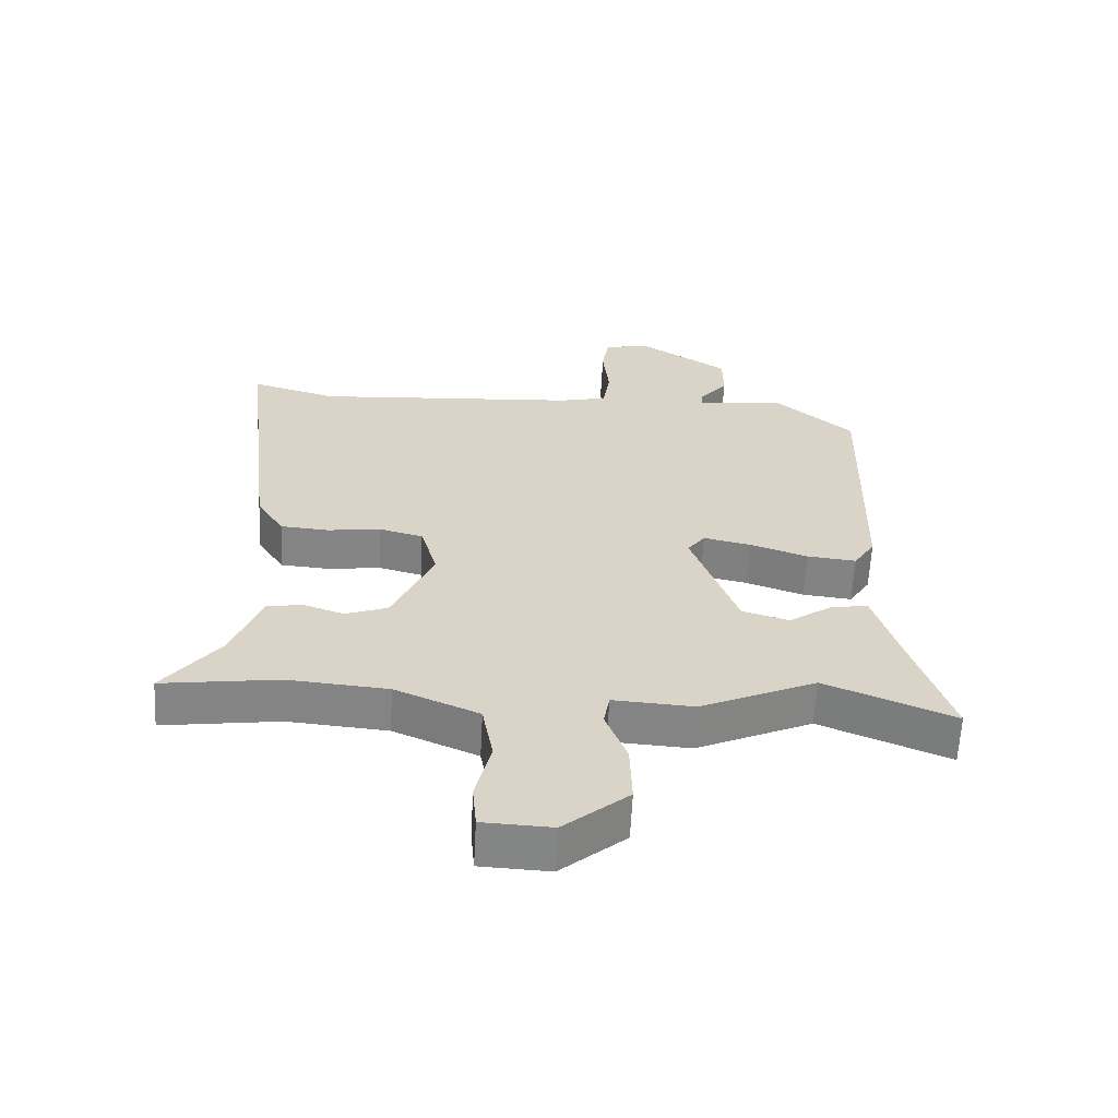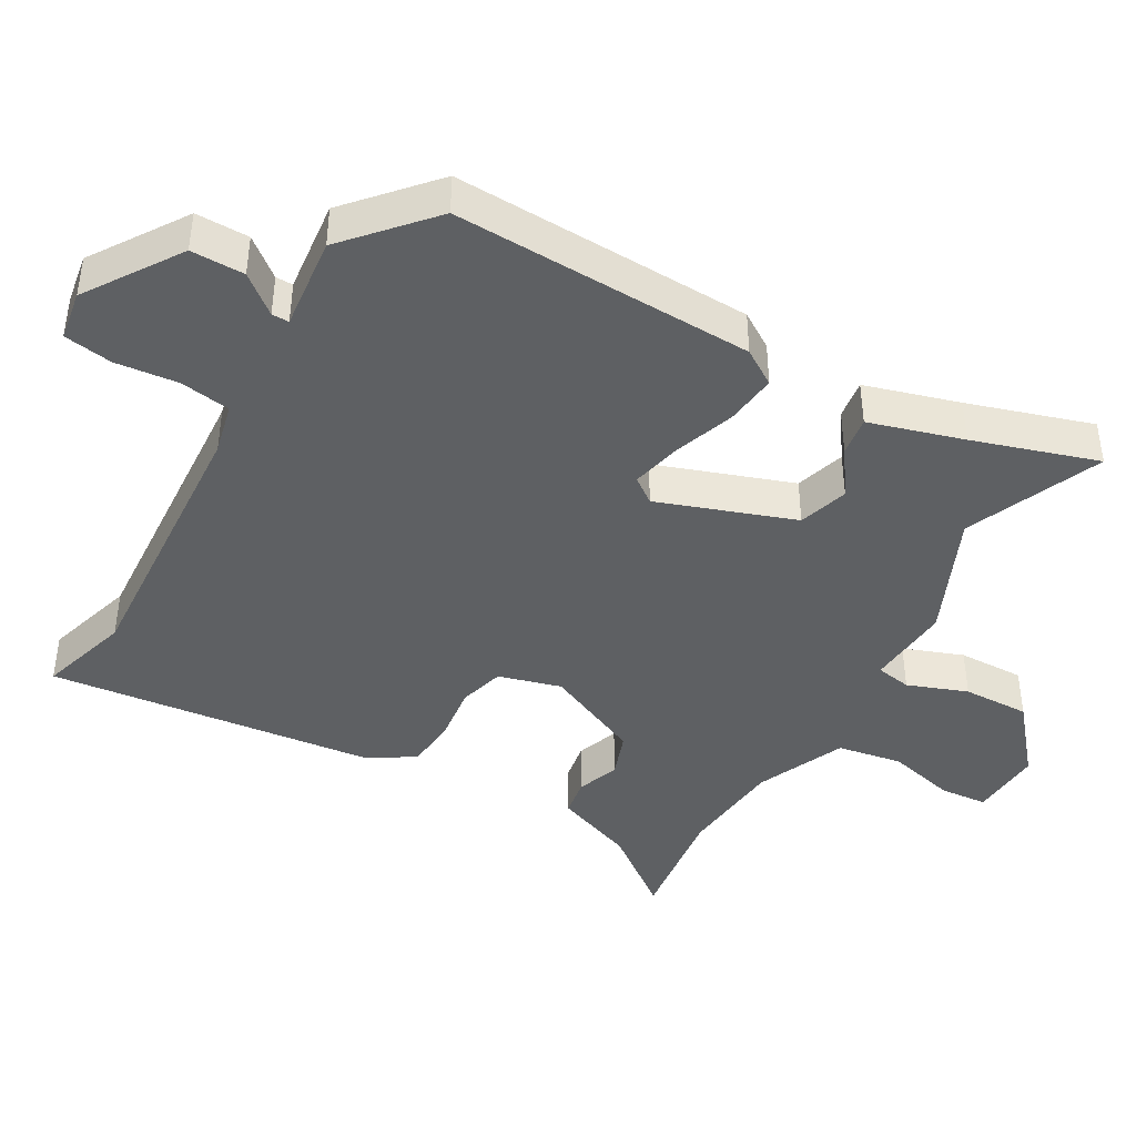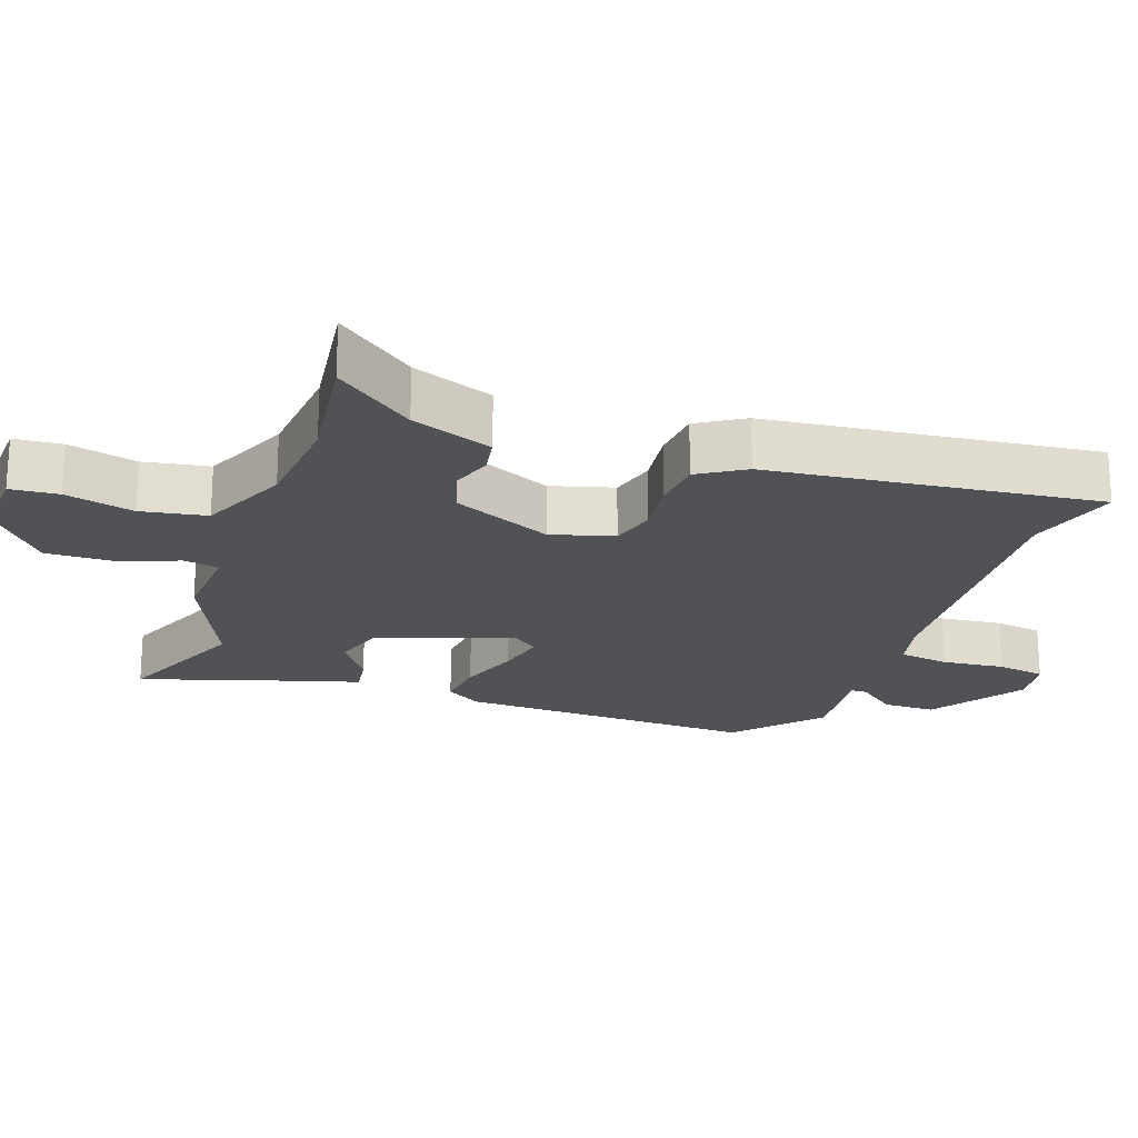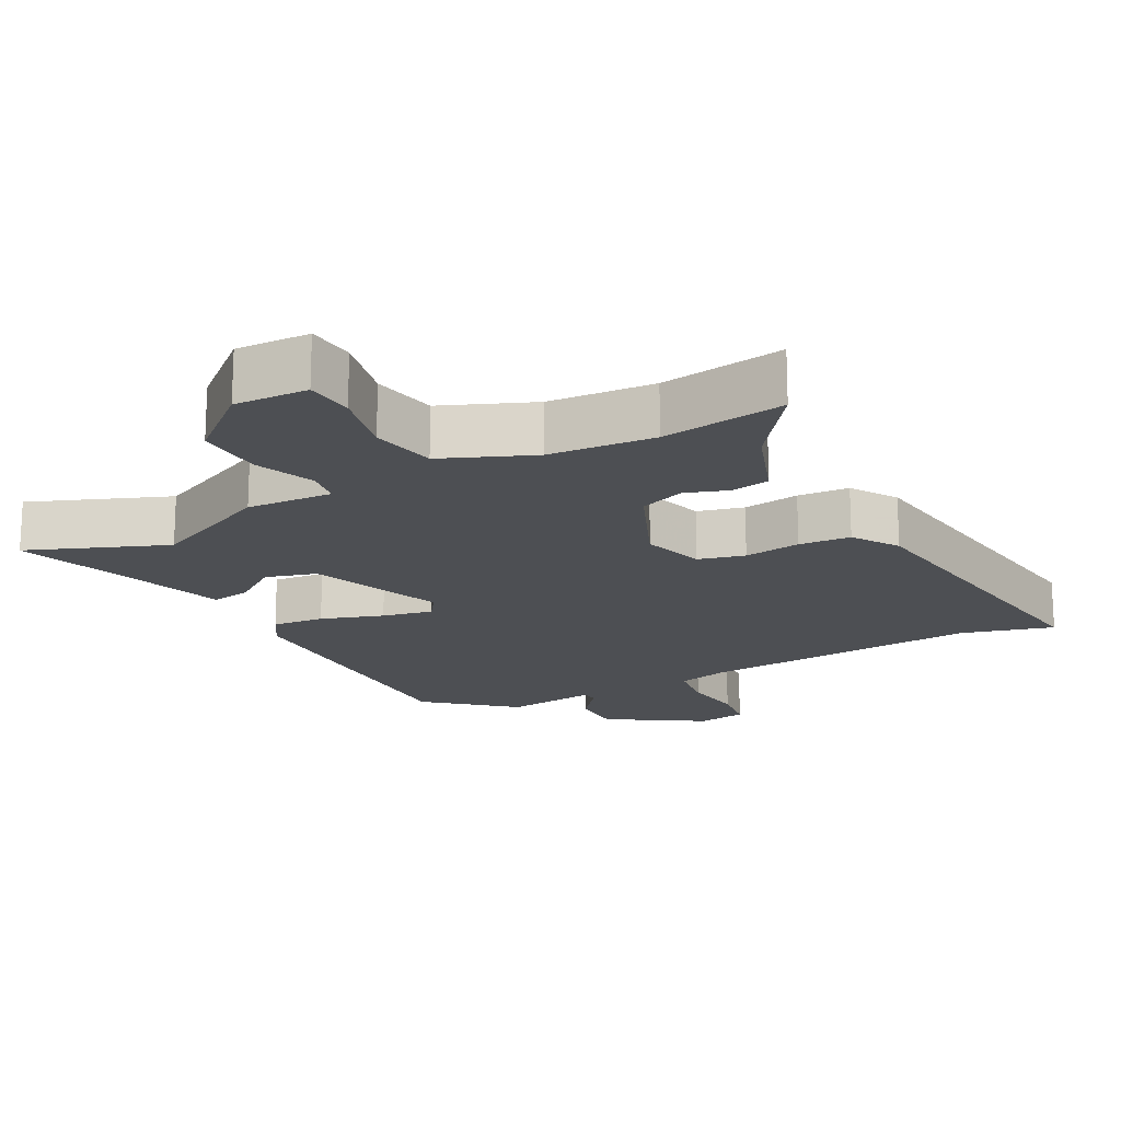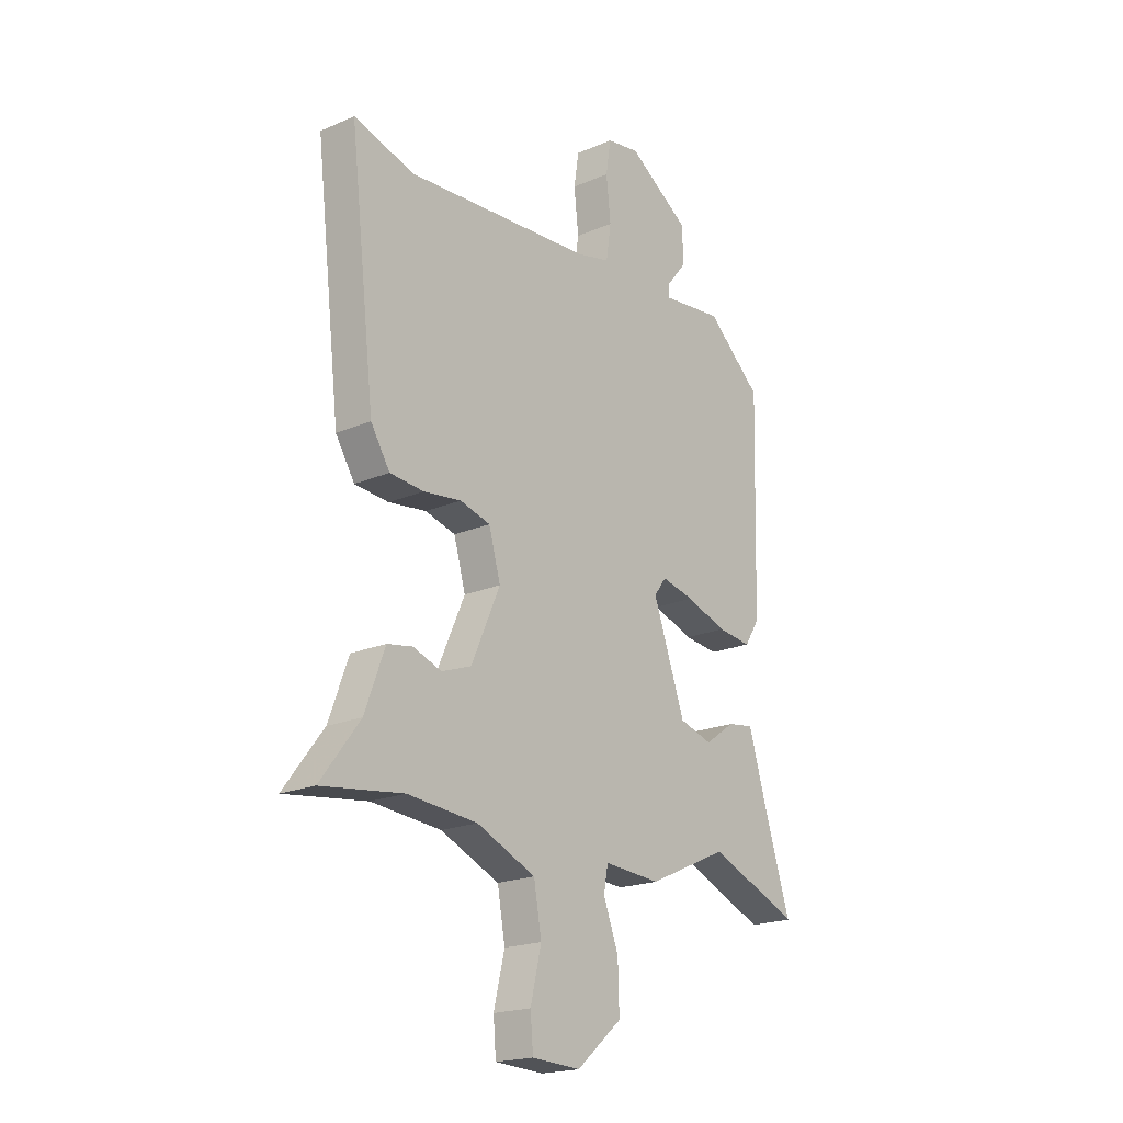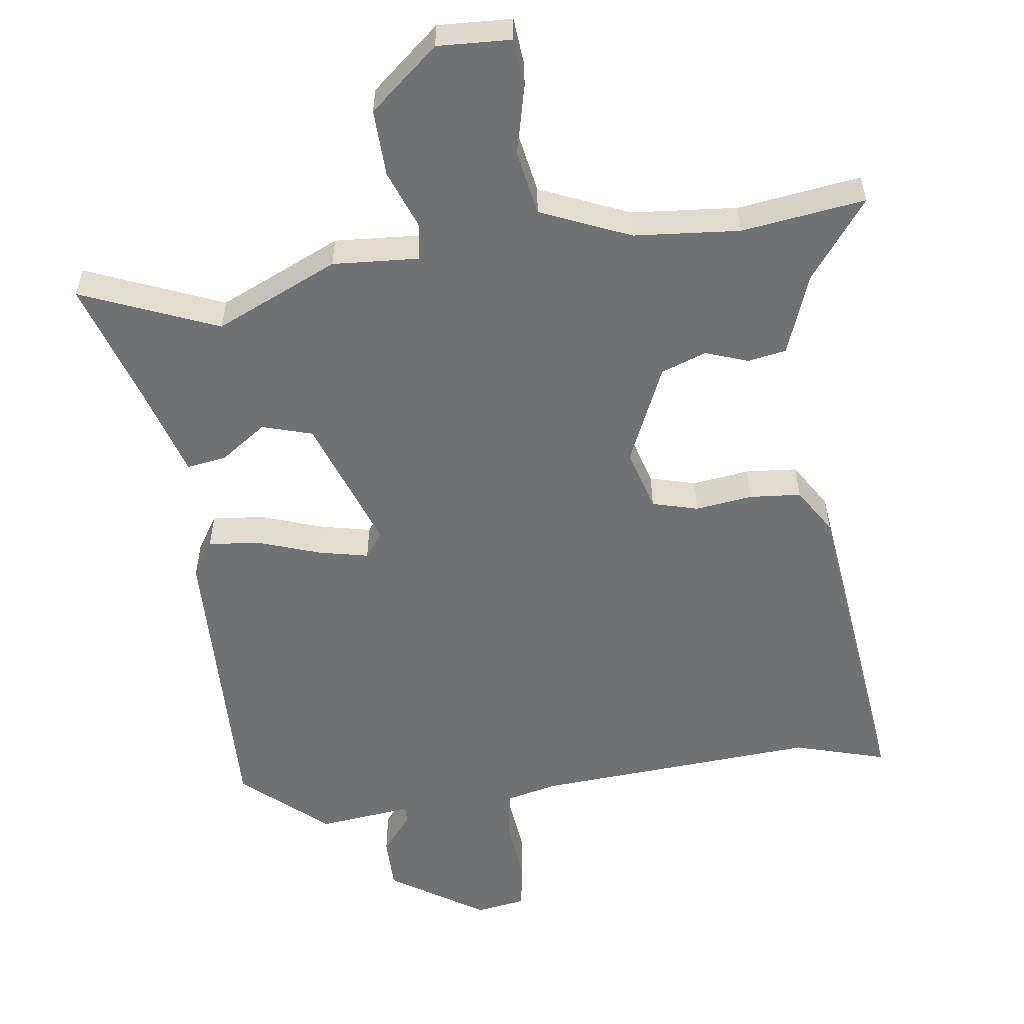
<metadata>
{"format":"obj","ext":"obj","renderer":"f3d","projection":"perspective","resolution":1024,"background":"white","views":[{"elev":-61.8,"azim":-2.9,"up":"+Z"},{"elev":-42.2,"azim":59.9,"up":"+Y"},{"elev":-21.2,"azim":-109.6,"up":"+Y"},{"elev":-17.8,"azim":-151.2,"up":"+Y"},{"elev":-19.9,"azim":-51.5,"up":"+Z"},{"elev":-55.2,"azim":-172.3,"up":"+Y"}]}
</metadata>
<code>
v 0.538 0.07 -0.516
v 0.339 0.07 -0.434
v 0.16 0.07 -0.515
v 0.035 0.07 -0.507
v 0.026 0.07 -0.559
v 0.059 0.07 -0.646
v 0.062 0.07 -0.744
v -0.038 0.07 -0.829
v -0.145 0.07 -0.824
v -0.151 0.07 -0.754
v -0.127 0.07 -0.654
v -0.144 0.07 -0.559
v -0.274 0.07 -0.503
v -0.428 0.07 -0.49
v -0.608 0.07 -0.515
v -0.521 0.07 -0.4
v -0.477 0.07 -0.282
v -0.421 0.07 -0.272
v -0.359 0.07 -0.294
v -0.293 0.07 -0.27
v -0.229 0.07 -0.126
v -0.255 0.07 -0.035
v -0.322 0.07 -0.017
v -0.405 0.07 -0.028
v -0.48 0.07 -0.022
v -0.522 0.07 0.045
v -0.578 0.07 0.523
v -0.444 0.07 0.484
v -0.031 0.07 0.513
v 0.044 0.07 0.531
v 0.055 0.07 0.605
v 0.045 0.07 0.696
v 0.056 0.07 0.767
v 0.129 0.07 0.779
v 0.267 0.07 0.689
v 0.267 0.07 0.611
v 0.222 0.07 0.555
v 0.222 0.07 0.53
v 0.359 0.07 0.546
v 0.481 0.07 0.439
v 0.469 0.07 0
v 0.436 0.07 -0.052
v 0.36 0.07 -0.044
v 0.27 0.07 -0.013
v 0.197 0.07 0.003
v 0.17 0.07 -0.034
v 0.241 0.07 -0.232
v 0.314 0.07 -0.254
v 0.381 0.07 -0.207
v 0.439 0.07 -0.198
v 0.48 0.07 -0.335
v 0.538 0 -0.516
v 0.339 0 -0.434
v 0.16 0 -0.515
v 0.035 0 -0.507
v 0.026 0 -0.559
v 0.059 0 -0.646
v 0.062 0 -0.744
v -0.038 0 -0.829
v -0.145 0 -0.824
v -0.151 0 -0.754
v -0.127 0 -0.654
v -0.144 0 -0.559
v -0.274 0 -0.503
v -0.428 0 -0.49
v -0.608 0 -0.515
v -0.521 0 -0.4
v -0.477 0 -0.282
v -0.421 0 -0.272
v -0.359 0 -0.294
v -0.293 0 -0.27
v -0.229 0 -0.126
v -0.255 0 -0.035
v -0.322 0 -0.017
v -0.405 0 -0.028
v -0.48 0 -0.022
v -0.522 0 0.045
v -0.578 0 0.523
v -0.444 0 0.484
v -0.031 0 0.513
v 0.044 0 0.531
v 0.055 0 0.605
v 0.045 0 0.696
v 0.056 0 0.767
v 0.129 0 0.779
v 0.267 0 0.689
v 0.267 0 0.611
v 0.222 0 0.555
v 0.222 0 0.53
v 0.359 0 0.546
v 0.481 0 0.439
v 0.469 0 0
v 0.436 0 -0.052
v 0.36 0 -0.044
v 0.27 0 -0.013
v 0.197 0 0.003
v 0.17 0 -0.034
v 0.241 0 -0.232
v 0.314 0 -0.254
v 0.381 0 -0.207
v 0.439 0 -0.198
v 0.48 0 -0.335
f 48 49 50 51
f 47 48 51 1
f 41 42 43 44
f 41 44 45
f 38 39 40 41
f 38 41 45
f 37 38 45 46
f 35 36 37
f 34 35 37
f 31 32 33 34
f 30 31 34 37
f 29 30 37 46
f 25 26 27 28
f 23 24 25 28
f 22 23 28 29
f 21 22 29 46
f 16 17 18 19
f 14 15 16 19
f 13 14 19 20
f 12 13 20 21
f 8 9 10 11
f 8 11 12
f 5 6 7 8
f 4 5 8 12
f 2 3 4
f 47 1 2
f 47 2 4
f 21 46 47
f 4 12 21 47
f 102 101 100 99
f 52 102 99 98
f 95 94 93 92
f 96 95 92
f 92 91 90 89
f 96 92 89
f 97 96 89 88
f 88 87 86
f 88 86 85
f 85 84 83 82
f 88 85 82 81
f 97 88 81 80
f 79 78 77 76
f 79 76 75 74
f 80 79 74 73
f 97 80 73 72
f 70 69 68 67
f 70 67 66 65
f 71 70 65 64
f 72 71 64 63
f 62 61 60 59
f 63 62 59
f 59 58 57 56
f 63 59 56 55
f 55 54 53
f 53 52 98
f 55 53 98
f 98 97 72
f 98 72 63 55
f 1 52 53 2
f 2 53 54 3
f 3 54 55 4
f 4 55 56 5
f 5 56 57 6
f 6 57 58 7
f 7 58 59 8
f 8 59 60 9
f 9 60 61 10
f 10 61 62 11
f 11 62 63 12
f 12 63 64 13
f 13 64 65 14
f 14 65 66 15
f 15 66 67 16
f 16 67 68 17
f 17 68 69 18
f 18 69 70 19
f 19 70 71 20
f 20 71 72 21
f 21 72 73 22
f 22 73 74 23
f 23 74 75 24
f 24 75 76 25
f 25 76 77 26
f 26 77 78 27
f 27 78 79 28
f 28 79 80 29
f 29 80 81 30
f 30 81 82 31
f 31 82 83 32
f 32 83 84 33
f 33 84 85 34
f 34 85 86 35
f 35 86 87 36
f 36 87 88 37
f 37 88 89 38
f 38 89 90 39
f 39 90 91 40
f 40 91 92 41
f 41 92 93 42
f 42 93 94 43
f 43 94 95 44
f 44 95 96 45
f 45 96 97 46
f 46 97 98 47
f 47 98 99 48
f 48 99 100 49
f 49 100 101 50
f 50 101 102 51
f 51 102 52 1

</code>
